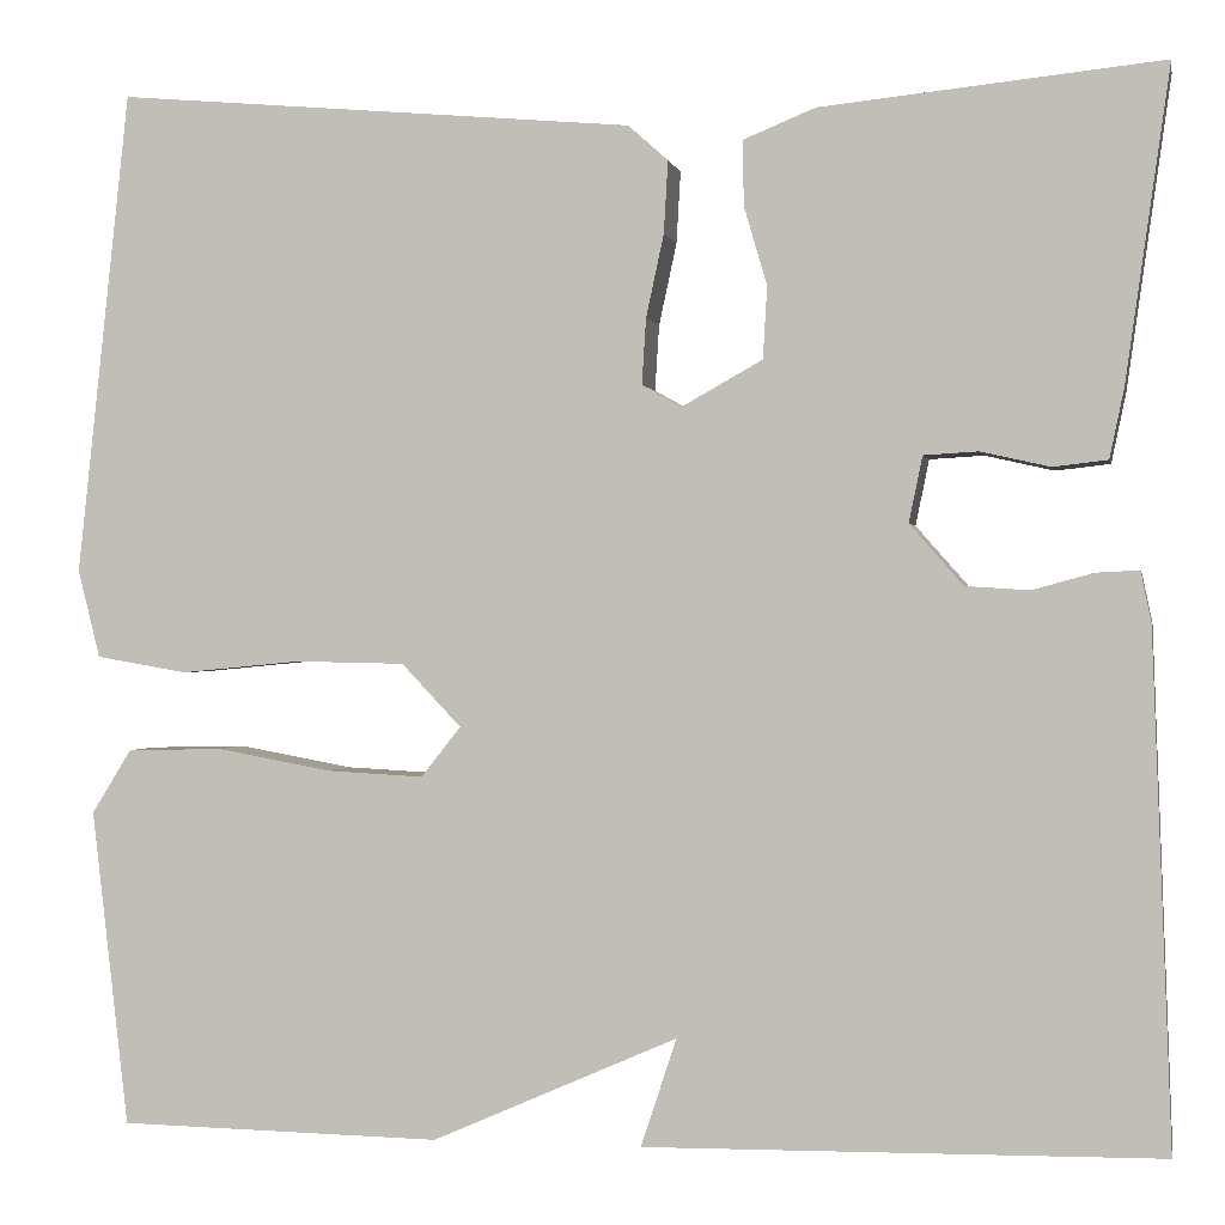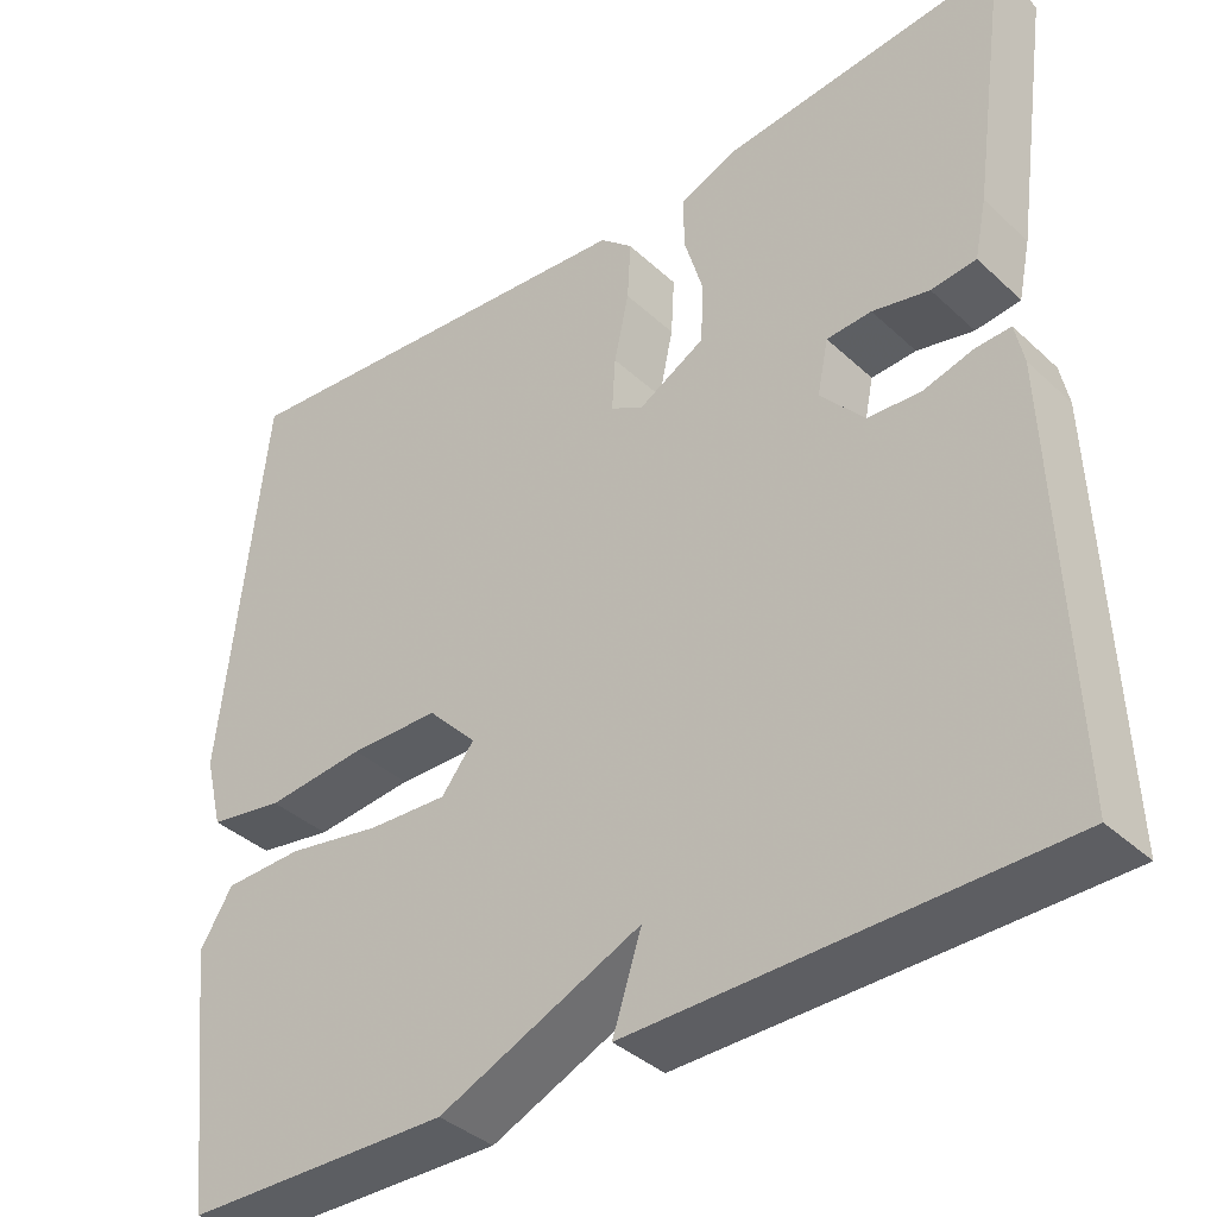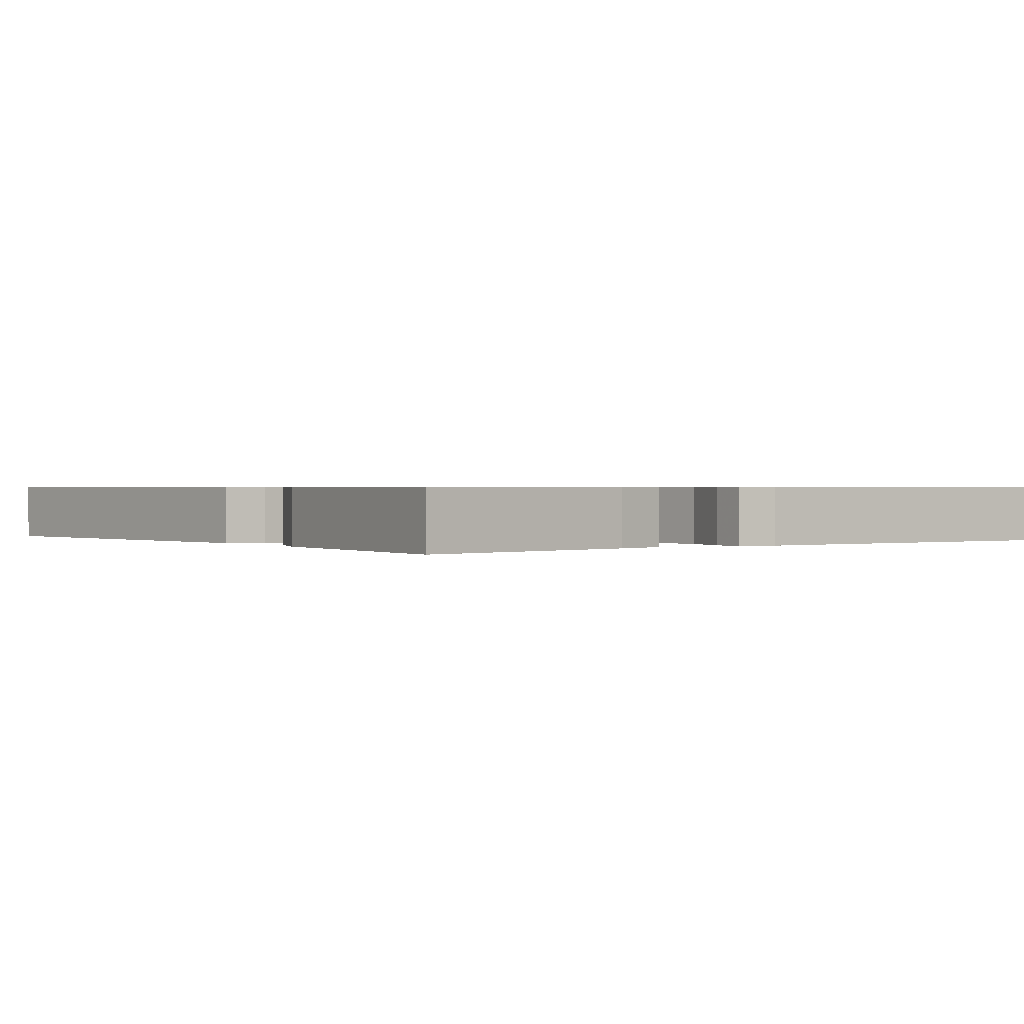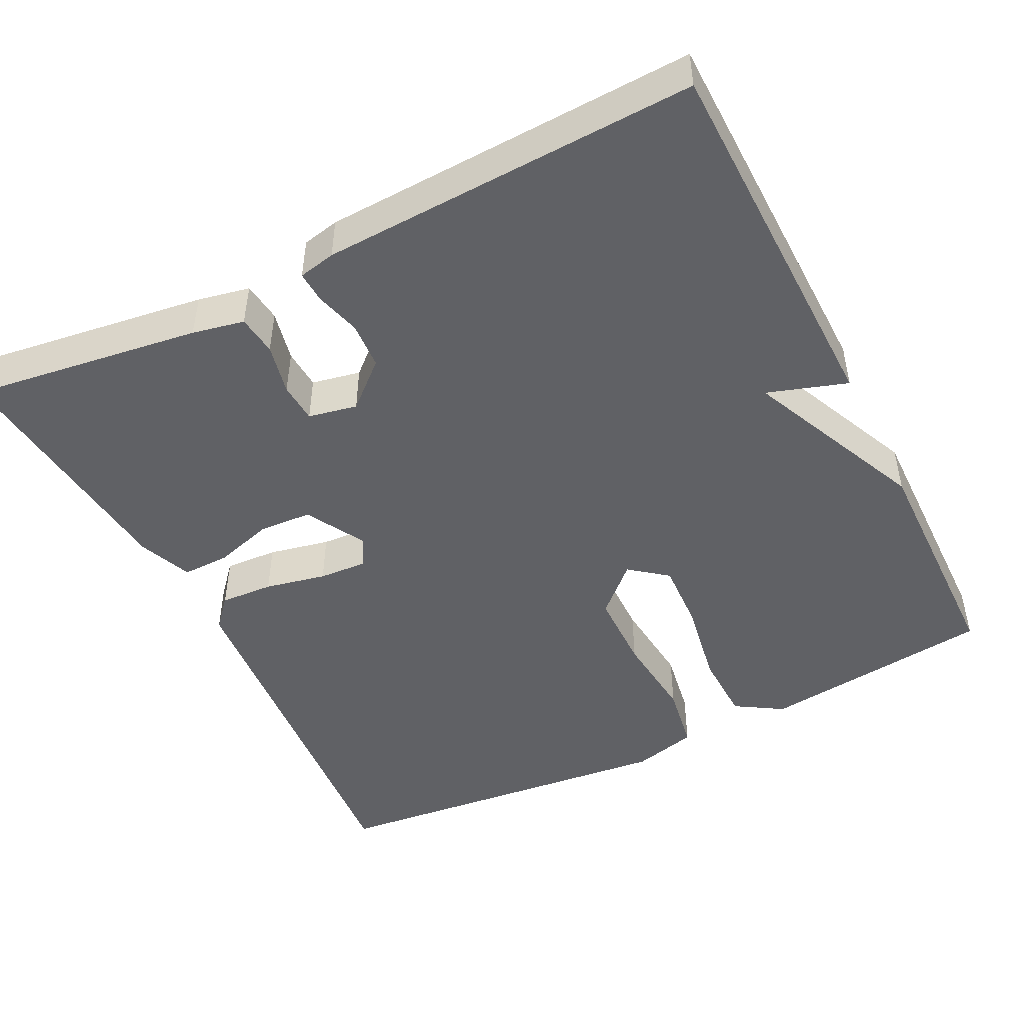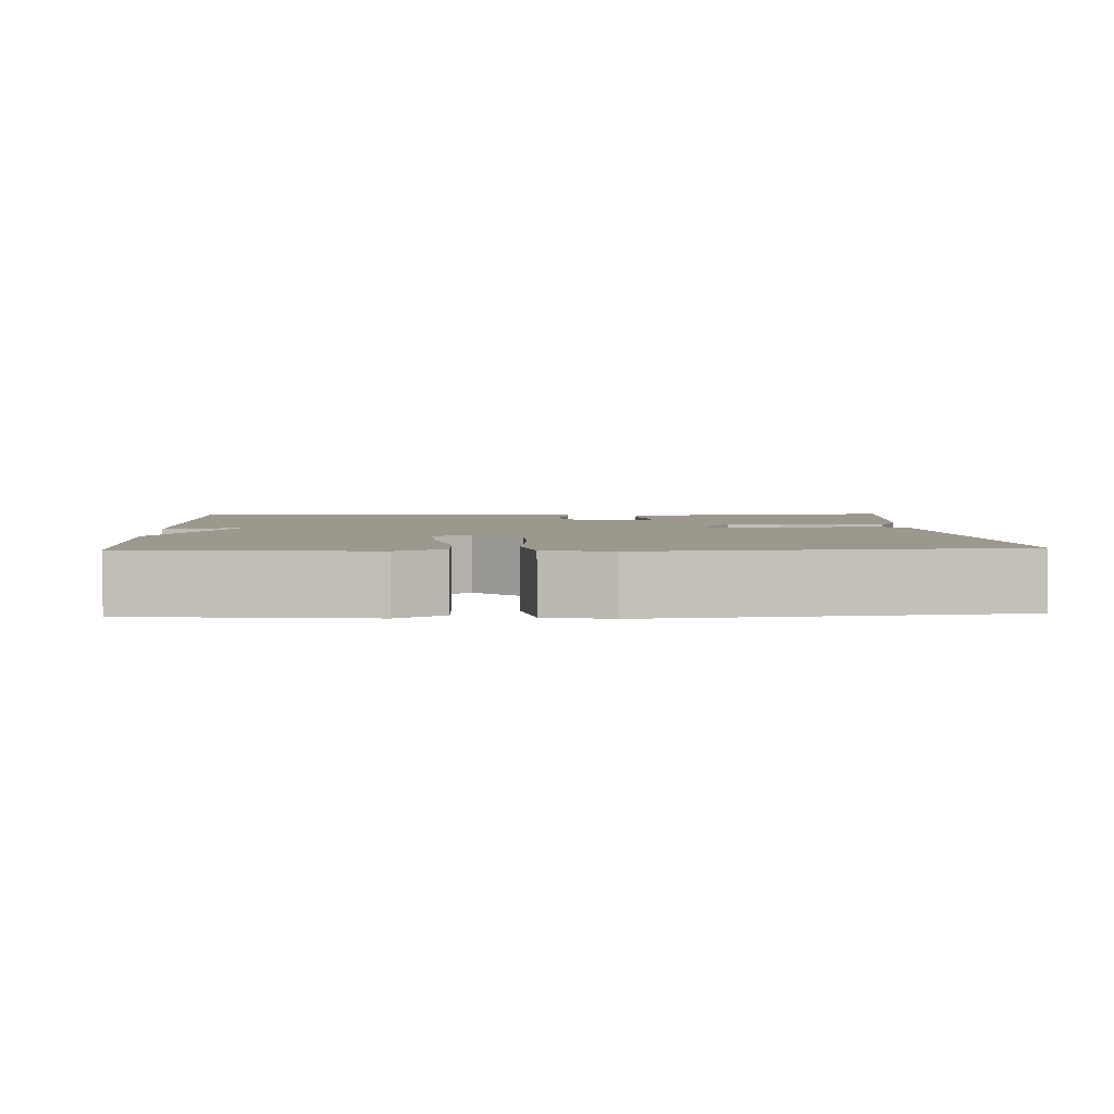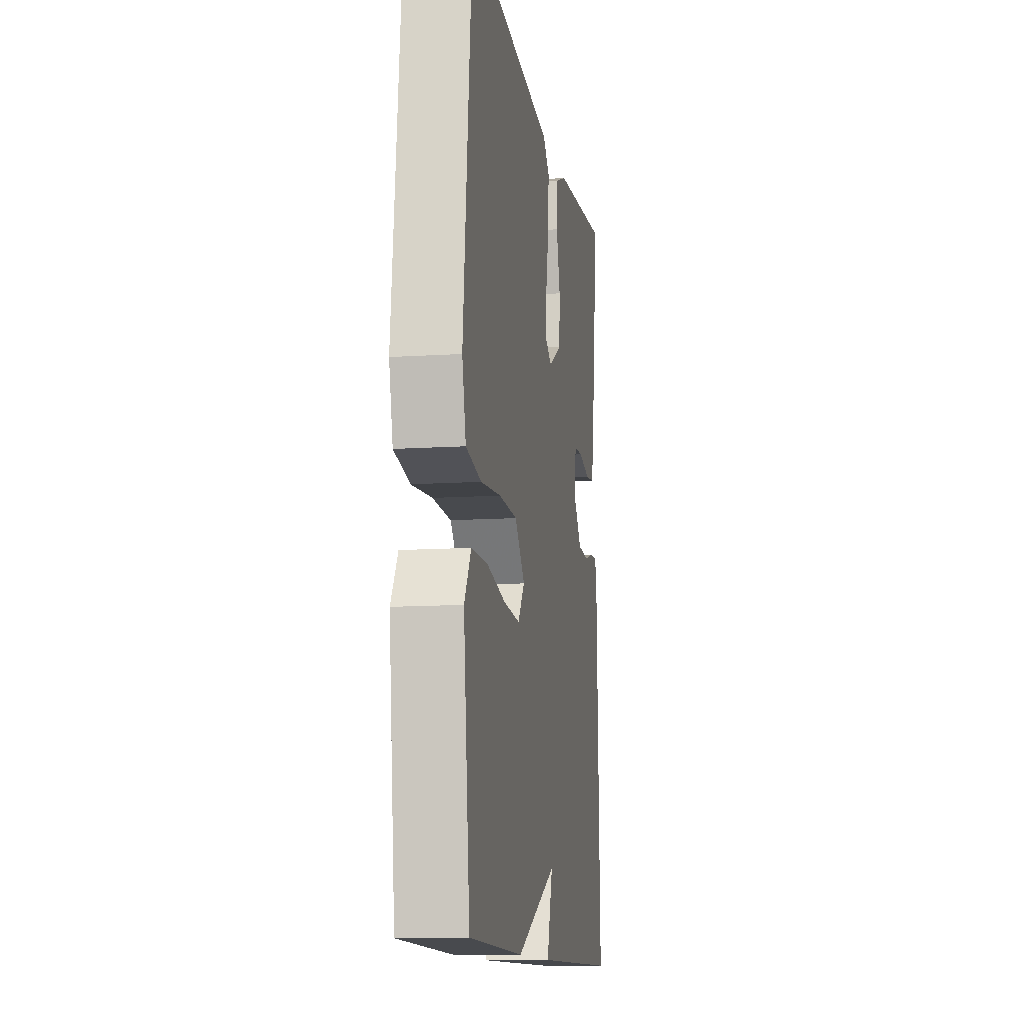
<metadata>
{"format":"obj","ext":"obj","renderer":"f3d","projection":"perspective","resolution":1024,"background":"white","views":[{"elev":-0.2,"azim":11.1,"up":"+Z"},{"elev":-38.2,"azim":40.8,"up":"+Z"},{"elev":0.7,"azim":53.2,"up":"+Y"},{"elev":-47.4,"azim":116.8,"up":"+Y"},{"elev":3.2,"azim":-92.5,"up":"+Y"},{"elev":-11.9,"azim":-81.1,"up":"+Z"}]}
</metadata>
<code>
v -0.5 0.07 0.5
v -0.003 0.07 0.456
v 0.035 0.07 0.422
v 0.031 0.07 0.353
v 0.014 0.07 0.274
v 0.01 0.07 0.211
v 0.048 0.07 0.19
v 0.125 0.07 0.233
v 0.129 0.07 0.302
v 0.107 0.07 0.377
v 0.106 0.07 0.439
v 0.175 0.07 0.467
v 0.5 0.07 0.5
v 0.458 0.07 0.203
v 0.444 0.07 0.136
v 0.392 0.07 0.13
v 0.326 0.07 0.145
v 0.274 0.07 0.142
v 0.261 0.07 0.079
v 0.312 0.07 0.021
v 0.373 0.07 0.017
v 0.431 0.07 0.033
v 0.472 0.07 0.035
v 0.482 0.07 -0.013
v 0.5 0.07 -0.5
v 0.009 0.07 -0.506
v 0.043 0.07 -0.403
v -0.191 0.07 -0.506
v -0.5 0.07 -0.5
v -0.535 0.07 -0.198
v -0.497 0.07 -0.137
v -0.405 0.07 -0.135
v -0.296 0.07 -0.155
v -0.204 0.07 -0.16
v -0.166 0.07 -0.112
v -0.223 0.07 -0.052
v -0.327 0.07 -0.05
v -0.442 0.07 -0.061
v -0.529 0.07 -0.046
v -0.55 0.07 0.038
v -0.5 0 0.5
v -0.003 0 0.456
v 0.035 0 0.422
v 0.031 0 0.353
v 0.014 0 0.274
v 0.01 0 0.211
v 0.048 0 0.19
v 0.125 0 0.233
v 0.129 0 0.302
v 0.107 0 0.377
v 0.106 0 0.439
v 0.175 0 0.467
v 0.5 0 0.5
v 0.458 0 0.203
v 0.444 0 0.136
v 0.392 0 0.13
v 0.326 0 0.145
v 0.274 0 0.142
v 0.261 0 0.079
v 0.312 0 0.021
v 0.373 0 0.017
v 0.431 0 0.033
v 0.472 0 0.035
v 0.482 0 -0.013
v 0.5 0 -0.5
v 0.009 0 -0.506
v 0.043 0 -0.403
v -0.191 0 -0.506
v -0.5 0 -0.5
v -0.535 0 -0.198
v -0.497 0 -0.137
v -0.405 0 -0.135
v -0.296 0 -0.155
v -0.204 0 -0.16
v -0.166 0 -0.112
v -0.223 0 -0.052
v -0.327 0 -0.05
v -0.442 0 -0.061
v -0.529 0 -0.046
v -0.55 0 0.038
f 3 4 5
f 2 3 5
f 1 2 5
f 40 1 5
f 39 40 5
f 38 39 5
f 37 38 5
f 36 37 5 6
f 35 36 6 7
f 31 32 33
f 30 31 33
f 29 30 33
f 28 29 33
f 27 28 33
f 27 33 34
f 25 26 27
f 24 25 27
f 23 24 27
f 22 23 27
f 21 22 27
f 27 34 35
f 21 27 35
f 20 21 35
f 15 16 17
f 14 15 17
f 13 14 17
f 12 13 17
f 11 12 17
f 10 11 17
f 9 10 17
f 8 9 17 18
f 35 7 8
f 20 35 8
f 19 20 8
f 8 18 19
f 45 44 43
f 45 43 42
f 45 42 41
f 45 41 80
f 45 80 79
f 45 79 78
f 45 78 77
f 46 45 77 76
f 47 46 76 75
f 73 72 71
f 73 71 70
f 73 70 69
f 73 69 68
f 73 68 67
f 74 73 67
f 67 66 65
f 67 65 64
f 67 64 63
f 67 63 62
f 67 62 61
f 75 74 67
f 75 67 61
f 75 61 60
f 57 56 55
f 57 55 54
f 57 54 53
f 57 53 52
f 57 52 51
f 57 51 50
f 57 50 49
f 58 57 49 48
f 48 47 75
f 48 75 60
f 48 60 59
f 59 58 48
f 1 41 42 2
f 2 42 43 3
f 3 43 44 4
f 4 44 45 5
f 5 45 46 6
f 6 46 47 7
f 7 47 48 8
f 8 48 49 9
f 9 49 50 10
f 10 50 51 11
f 11 51 52 12
f 12 52 53 13
f 13 53 54 14
f 14 54 55 15
f 15 55 56 16
f 16 56 57 17
f 17 57 58 18
f 18 58 59 19
f 19 59 60 20
f 20 60 61 21
f 21 61 62 22
f 22 62 63 23
f 23 63 64 24
f 24 64 65 25
f 25 65 66 26
f 26 66 67 27
f 27 67 68 28
f 28 68 69 29
f 29 69 70 30
f 30 70 71 31
f 31 71 72 32
f 32 72 73 33
f 33 73 74 34
f 34 74 75 35
f 35 75 76 36
f 36 76 77 37
f 37 77 78 38
f 38 78 79 39
f 39 79 80 40
f 40 80 41 1

</code>
